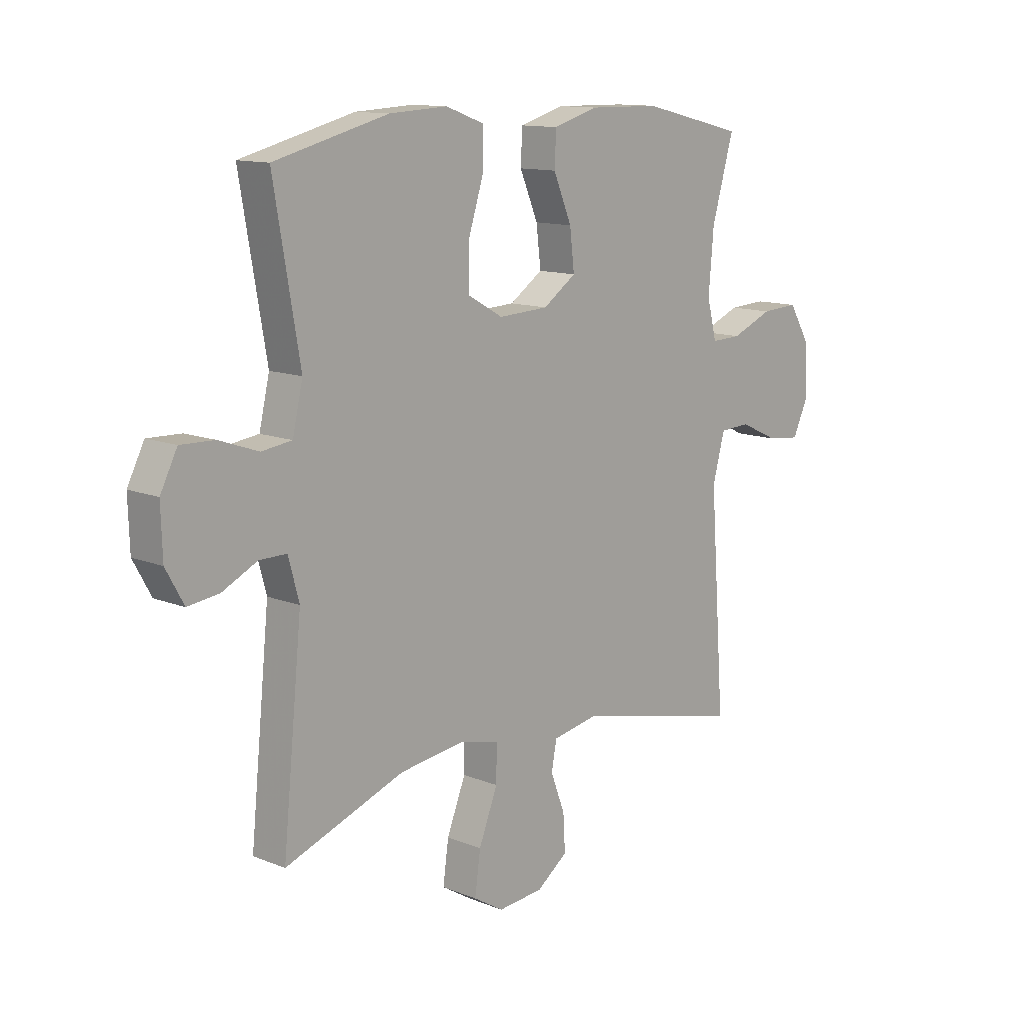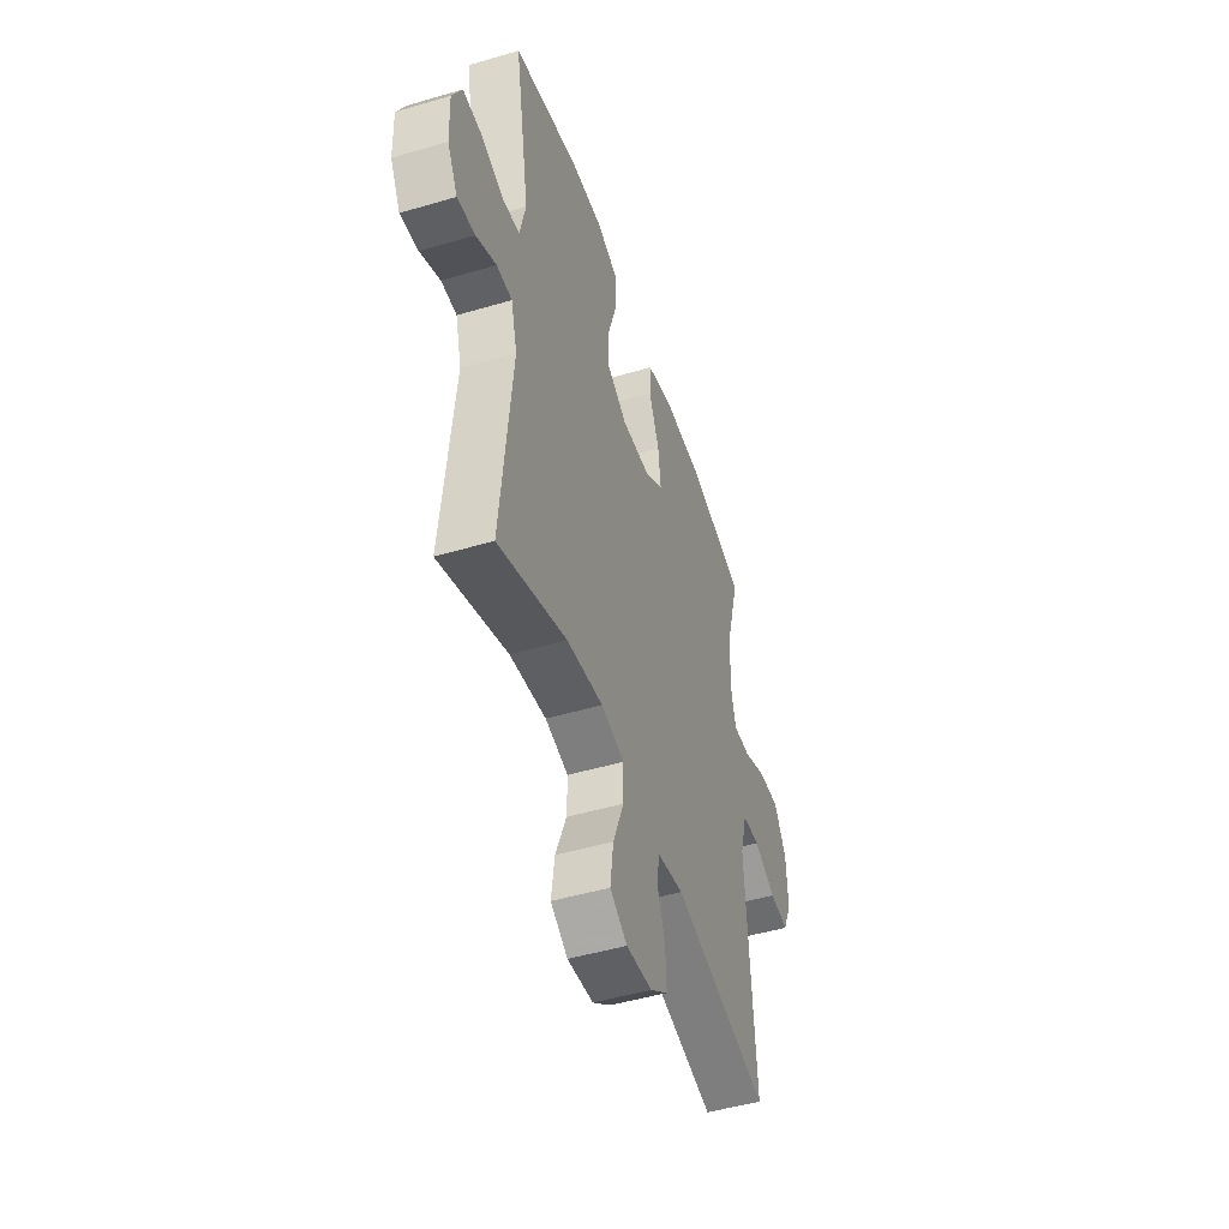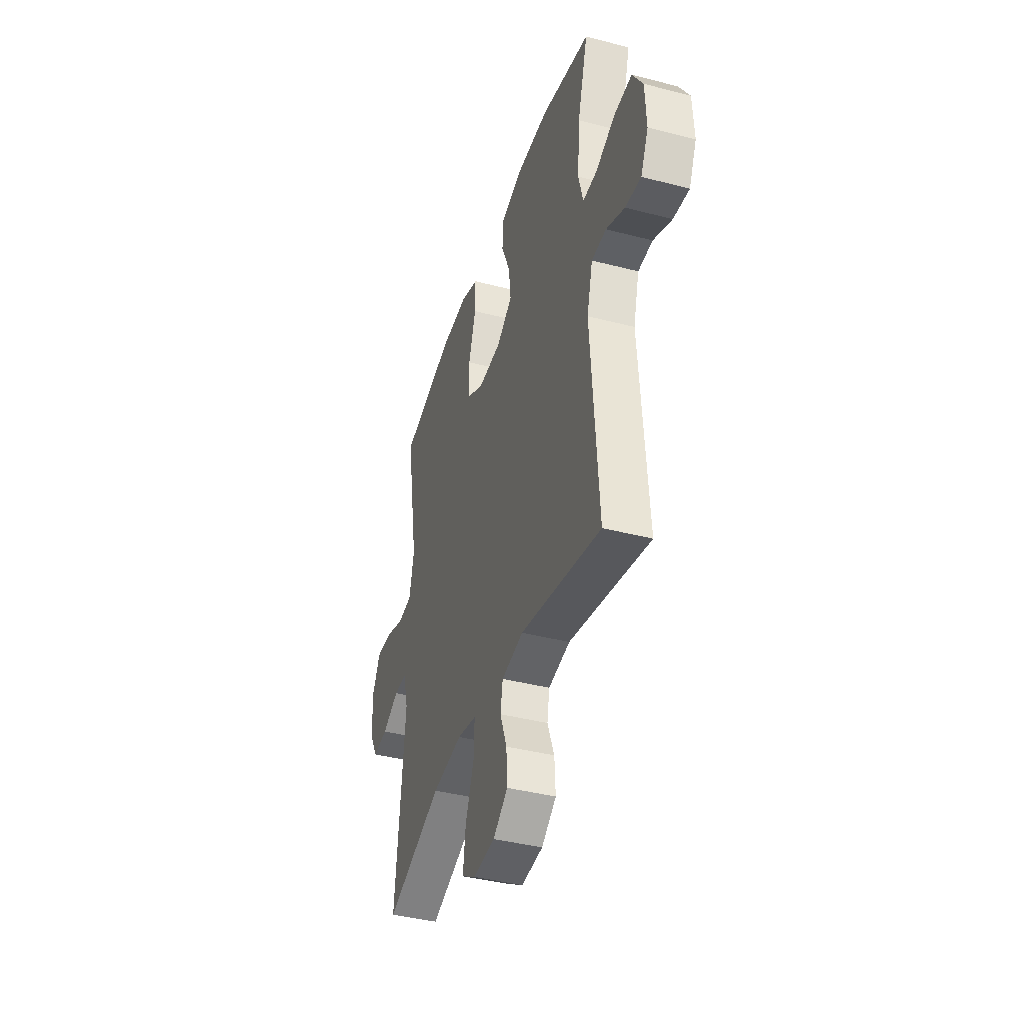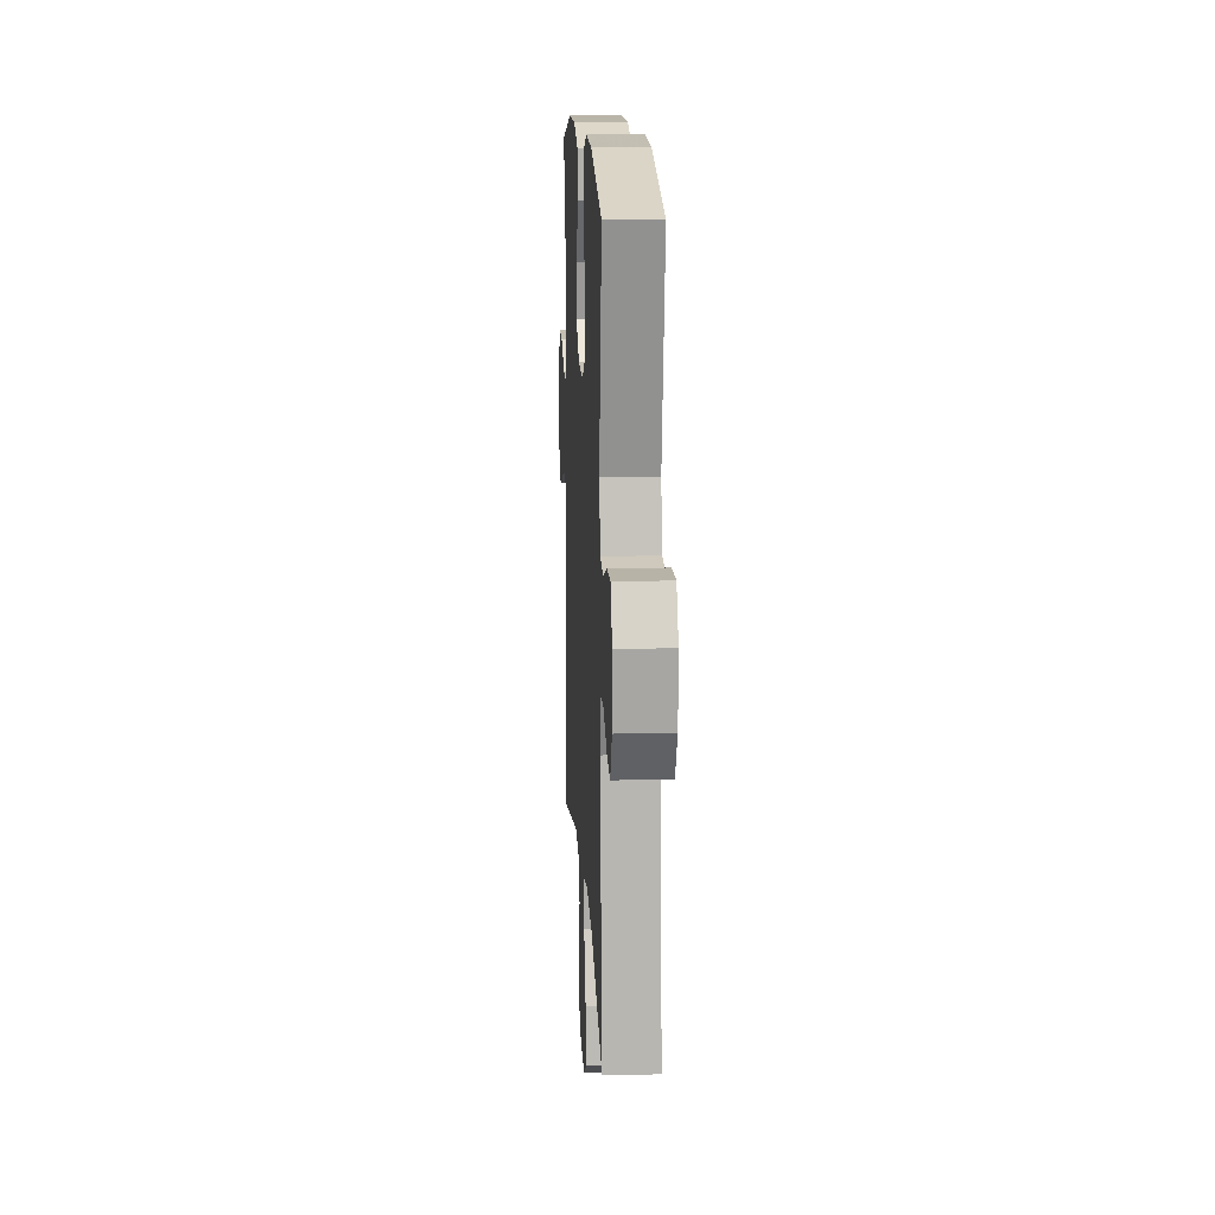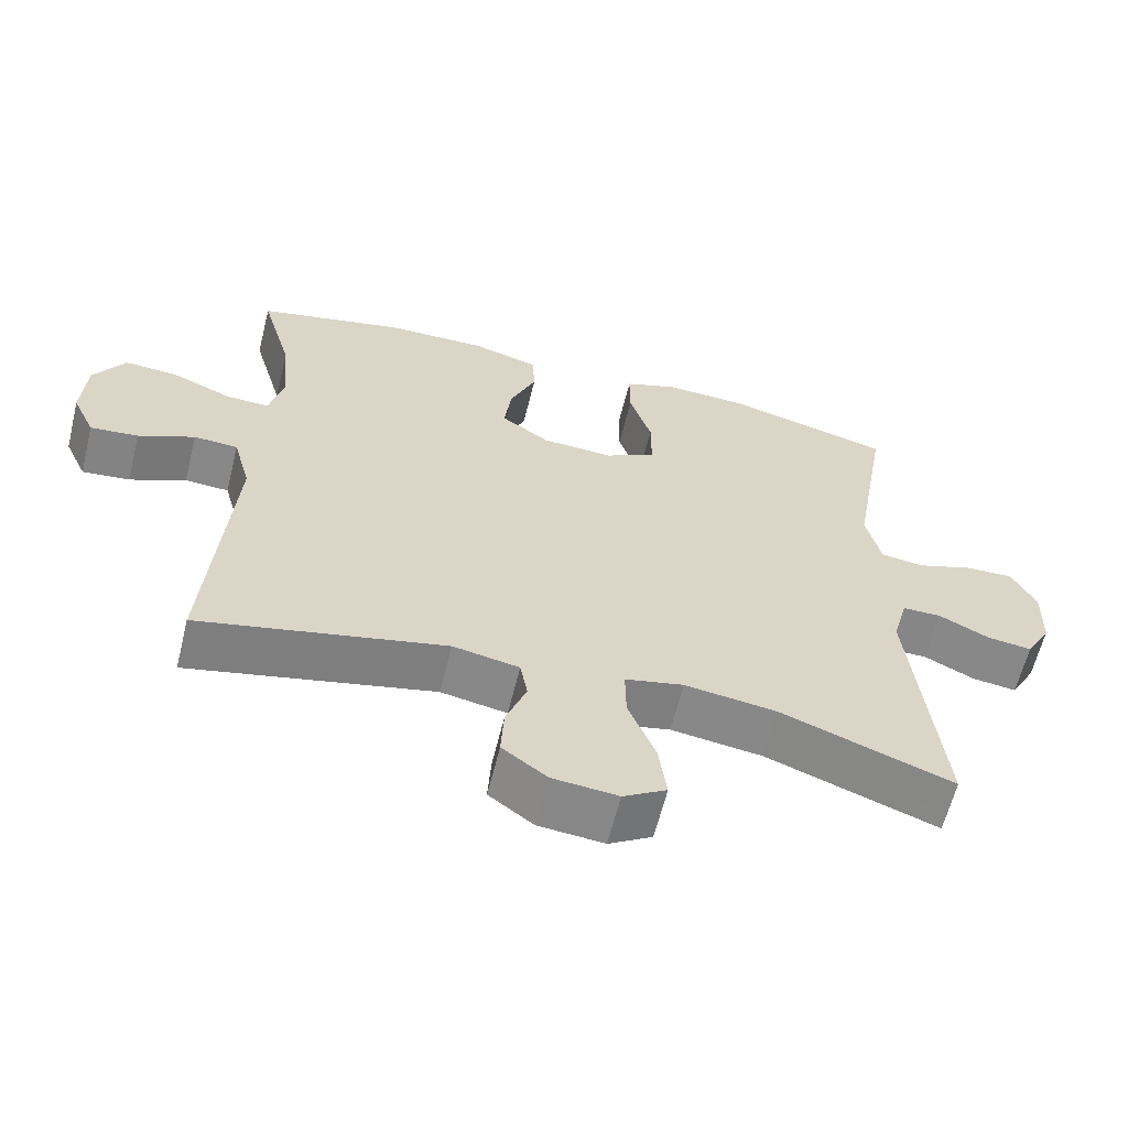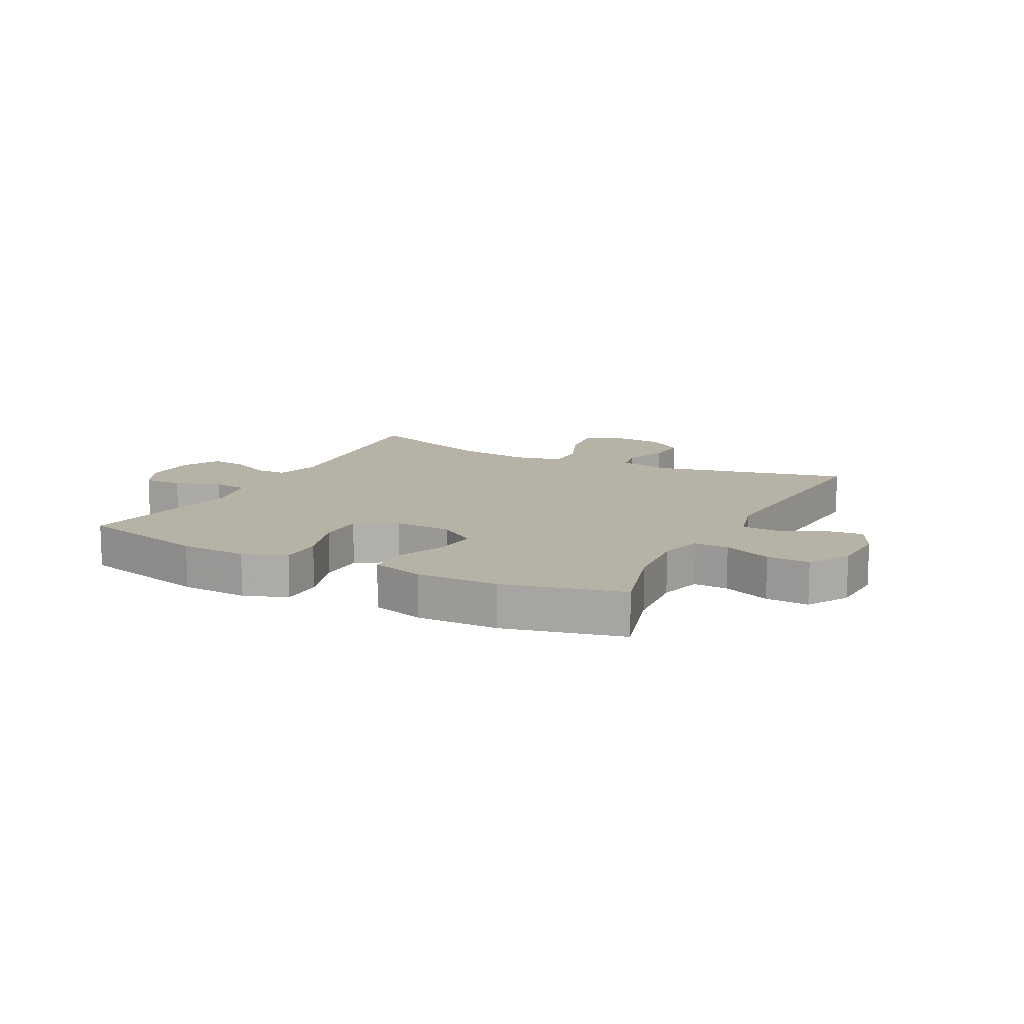
<metadata>
{"format":"obj","ext":"obj","renderer":"f3d","projection":"perspective","resolution":1024,"background":"white","views":[{"elev":12.4,"azim":-46.8,"up":"+Z"},{"elev":-48.0,"azim":-71.7,"up":"+Z"},{"elev":-40.5,"azim":72.3,"up":"+Z"},{"elev":14.5,"azim":-93.2,"up":"+Z"},{"elev":-62.1,"azim":166.1,"up":"+Z"},{"elev":12.3,"azim":27.0,"up":"+Y"}]}
</metadata>
<code>
v 0.5 0.07 0.5
v 0.457 0.07 0.349
v 0.447 0.07 0.231
v 0.466 0.07 0.157
v 0.525 0.07 0.159
v 0.606 0.07 0.193
v 0.679 0.07 0.197
v 0.721 0.07 0.128
v 0.726 0.07 0.03
v 0.695 0.07 -0.037
v 0.63 0.07 -0.03
v 0.554 0.07 0.005
v 0.494 0.07 0.002
v 0.47 0.07 -0.087
v 0.5 0.07 -0.5
v 0.167 0.07 -0.425
v 0.077 0.07 -0.442
v 0.067 0.07 -0.497
v 0.095 0.07 -0.571
v 0.099 0.07 -0.642
v 0.038 0.07 -0.687
v -0.051 0.07 -0.695
v -0.11 0.07 -0.659
v -0.099 0.07 -0.579
v -0.062 0.07 -0.485
v -0.061 0.07 -0.415
v -0.141 0.07 -0.397
v -0.266 0.07 -0.414
v -0.5 0.07 -0.5
v -0.462 0.07 -0.119
v -0.483 0.07 -0.041
v -0.536 0.07 -0.041
v -0.605 0.07 -0.075
v -0.666 0.07 -0.083
v -0.701 0.07 -0.02
v -0.704 0.07 0.074
v -0.671 0.07 0.139
v -0.605 0.07 0.137
v -0.528 0.07 0.11
v -0.469 0.07 0.118
v -0.449 0.07 0.205
v -0.5 0.07 0.5
v -0.277 0.07 0.557
v -0.163 0.07 0.563
v -0.089 0.07 0.536
v -0.089 0.07 0.462
v -0.119 0.07 0.367
v -0.119 0.07 0.287
v -0.05 0.07 0.248
v 0.048 0.07 0.253
v 0.113 0.07 0.298
v 0.104 0.07 0.374
v 0.068 0.07 0.459
v 0.071 0.07 0.524
v 0.16 0.07 0.55
v 0.298 0.07 0.548
v 0.5 0 0.5
v 0.457 0 0.349
v 0.447 0 0.231
v 0.466 0 0.157
v 0.525 0 0.159
v 0.606 0 0.193
v 0.679 0 0.197
v 0.721 0 0.128
v 0.726 0 0.03
v 0.695 0 -0.037
v 0.63 0 -0.03
v 0.554 0 0.005
v 0.494 0 0.002
v 0.47 0 -0.087
v 0.5 0 -0.5
v 0.167 0 -0.425
v 0.077 0 -0.442
v 0.067 0 -0.497
v 0.095 0 -0.571
v 0.099 0 -0.642
v 0.038 0 -0.687
v -0.051 0 -0.695
v -0.11 0 -0.659
v -0.099 0 -0.579
v -0.062 0 -0.485
v -0.061 0 -0.415
v -0.141 0 -0.397
v -0.266 0 -0.414
v -0.5 0 -0.5
v -0.462 0 -0.119
v -0.483 0 -0.041
v -0.536 0 -0.041
v -0.605 0 -0.075
v -0.666 0 -0.083
v -0.701 0 -0.02
v -0.704 0 0.074
v -0.671 0 0.139
v -0.605 0 0.137
v -0.528 0 0.11
v -0.469 0 0.118
v -0.449 0 0.205
v -0.5 0 0.5
v -0.277 0 0.557
v -0.163 0 0.563
v -0.089 0 0.536
v -0.089 0 0.462
v -0.119 0 0.367
v -0.119 0 0.287
v -0.05 0 0.248
v 0.048 0 0.253
v 0.113 0 0.298
v 0.104 0 0.374
v 0.068 0 0.459
v 0.071 0 0.524
v 0.16 0 0.55
v 0.298 0 0.548
f 55 56 1 2
f 52 53 54 55
f 51 52 55 2
f 50 51 2 3
f 49 50 3 4
f 44 45 46 47
f 44 47 48
f 41 42 43 44
f 40 41 44 48
f 36 37 38 39
f 36 39 40
f 35 36 40
f 32 33 34 35
f 31 32 35 40
f 30 31 40 48
f 28 29 30 48
f 22 23 24 25
f 22 25 26
f 21 22 26
f 18 19 20 21
f 18 21 26
f 17 18 26
f 16 17 26 27
f 14 15 16
f 13 14 16 27
f 9 10 11 12
f 9 12 13
f 8 9 13
f 5 6 7 8
f 4 5 8 13
f 49 4 13 27
f 27 28 48 49
f 58 57 112 111
f 111 110 109 108
f 58 111 108 107
f 59 58 107 106
f 60 59 106 105
f 103 102 101 100
f 104 103 100
f 100 99 98 97
f 104 100 97 96
f 95 94 93 92
f 96 95 92
f 96 92 91
f 91 90 89 88
f 96 91 88 87
f 104 96 87 86
f 104 86 85 84
f 81 80 79 78
f 82 81 78
f 82 78 77
f 77 76 75 74
f 82 77 74
f 82 74 73
f 83 82 73 72
f 72 71 70
f 83 72 70 69
f 68 67 66 65
f 69 68 65
f 69 65 64
f 64 63 62 61
f 69 64 61 60
f 83 69 60 105
f 105 104 84 83
f 1 57 58 2
f 2 58 59 3
f 3 59 60 4
f 4 60 61 5
f 5 61 62 6
f 6 62 63 7
f 7 63 64 8
f 8 64 65 9
f 9 65 66 10
f 10 66 67 11
f 11 67 68 12
f 12 68 69 13
f 13 69 70 14
f 14 70 71 15
f 15 71 72 16
f 16 72 73 17
f 17 73 74 18
f 18 74 75 19
f 19 75 76 20
f 20 76 77 21
f 21 77 78 22
f 22 78 79 23
f 23 79 80 24
f 24 80 81 25
f 25 81 82 26
f 26 82 83 27
f 27 83 84 28
f 28 84 85 29
f 29 85 86 30
f 30 86 87 31
f 31 87 88 32
f 32 88 89 33
f 33 89 90 34
f 34 90 91 35
f 35 91 92 36
f 36 92 93 37
f 37 93 94 38
f 38 94 95 39
f 39 95 96 40
f 40 96 97 41
f 41 97 98 42
f 42 98 99 43
f 43 99 100 44
f 44 100 101 45
f 45 101 102 46
f 46 102 103 47
f 47 103 104 48
f 48 104 105 49
f 49 105 106 50
f 50 106 107 51
f 51 107 108 52
f 52 108 109 53
f 53 109 110 54
f 54 110 111 55
f 55 111 112 56
f 56 112 57 1

</code>
